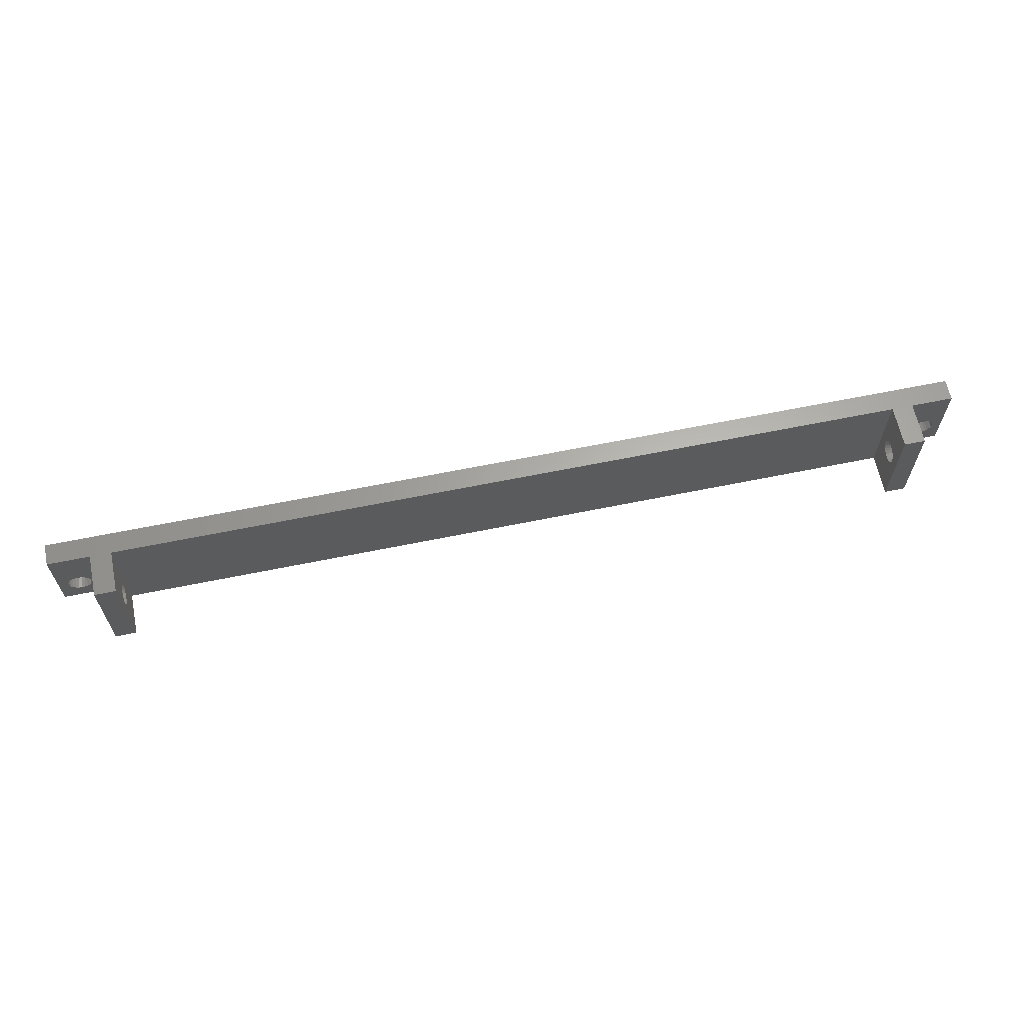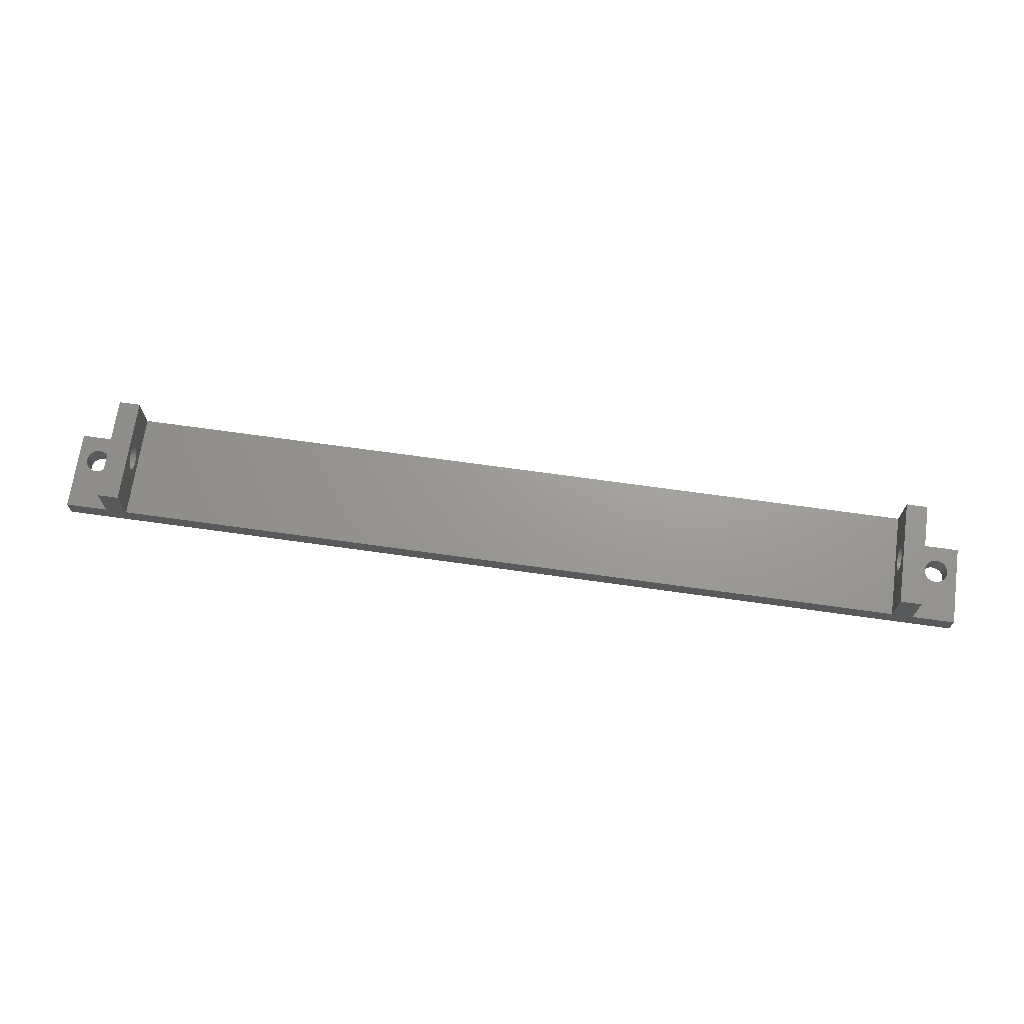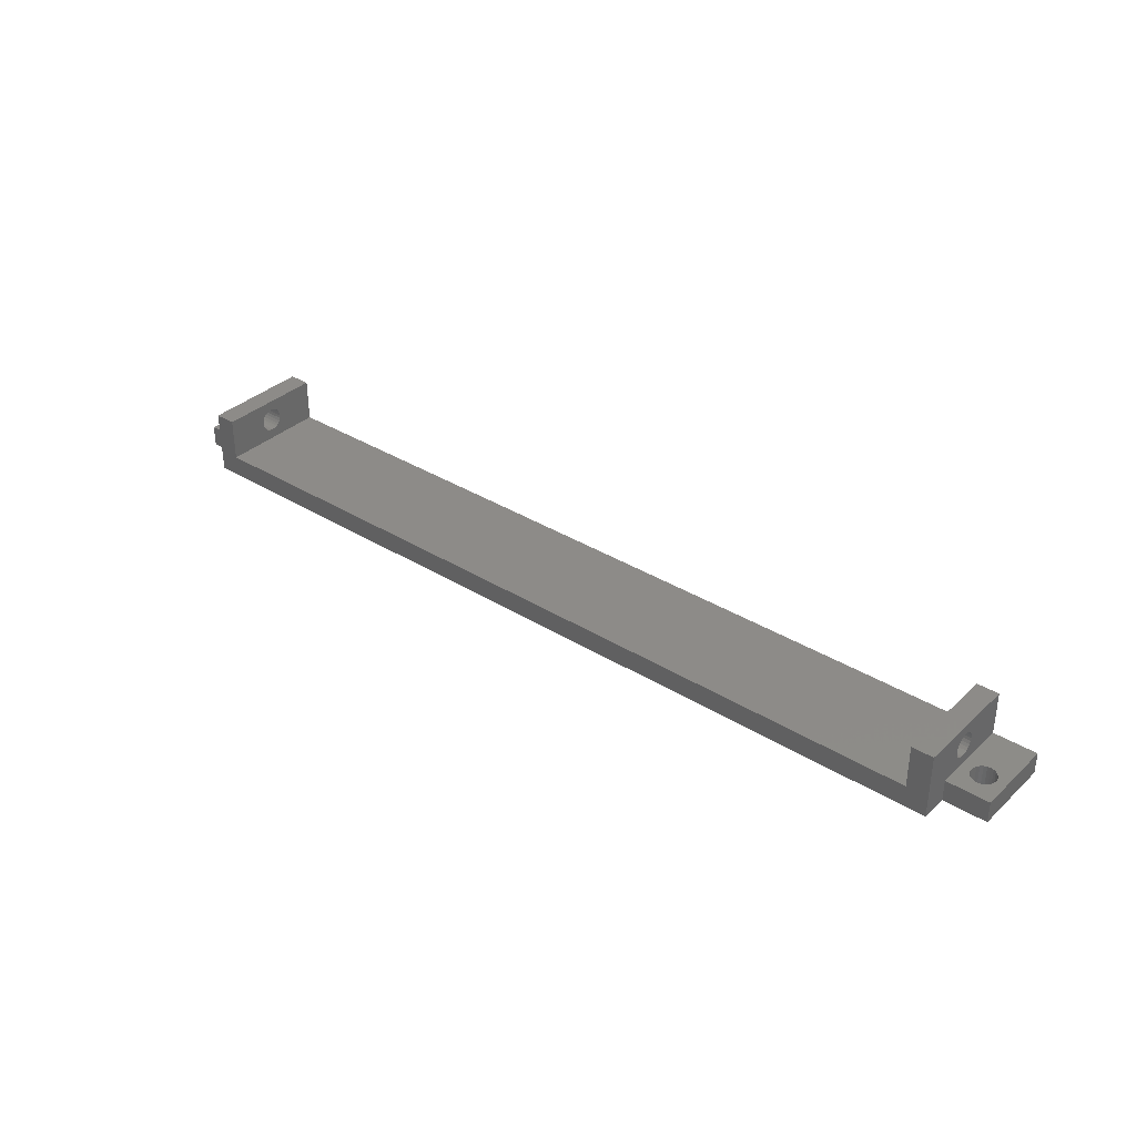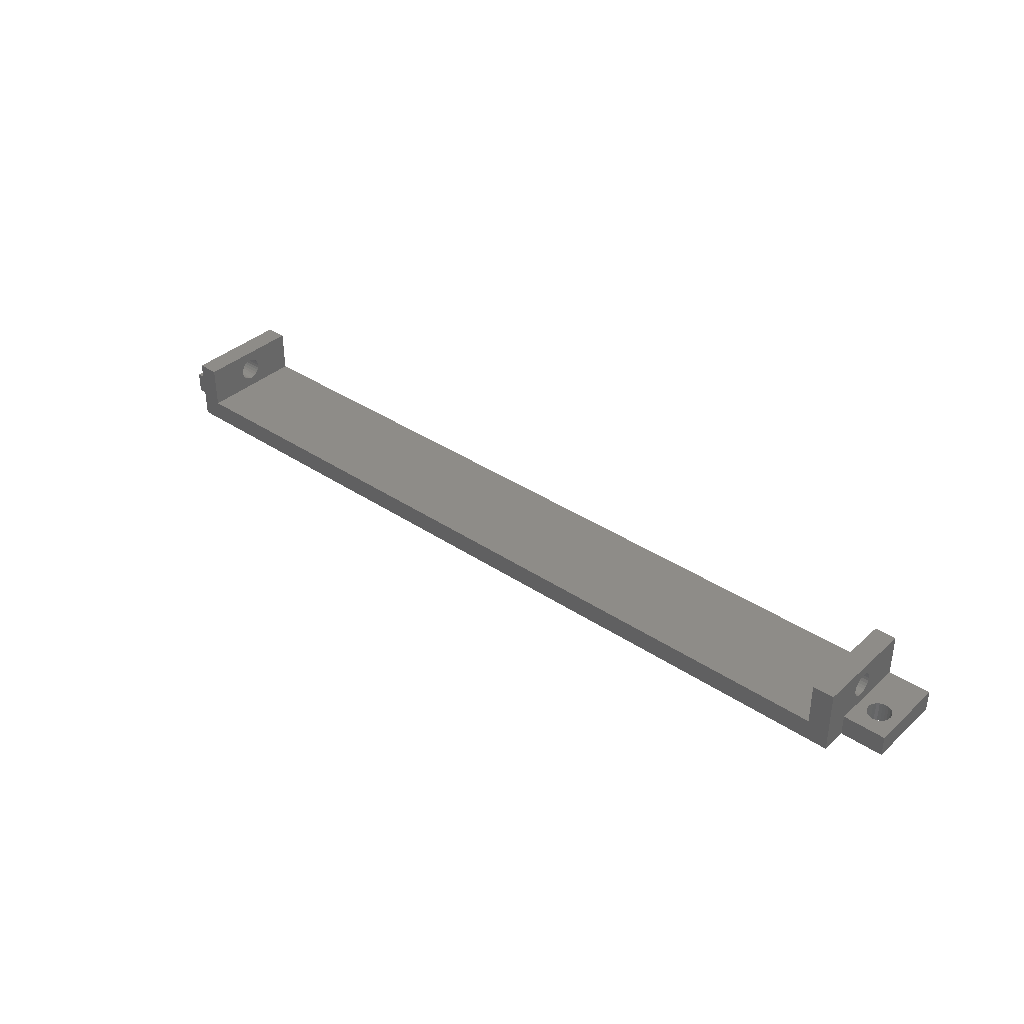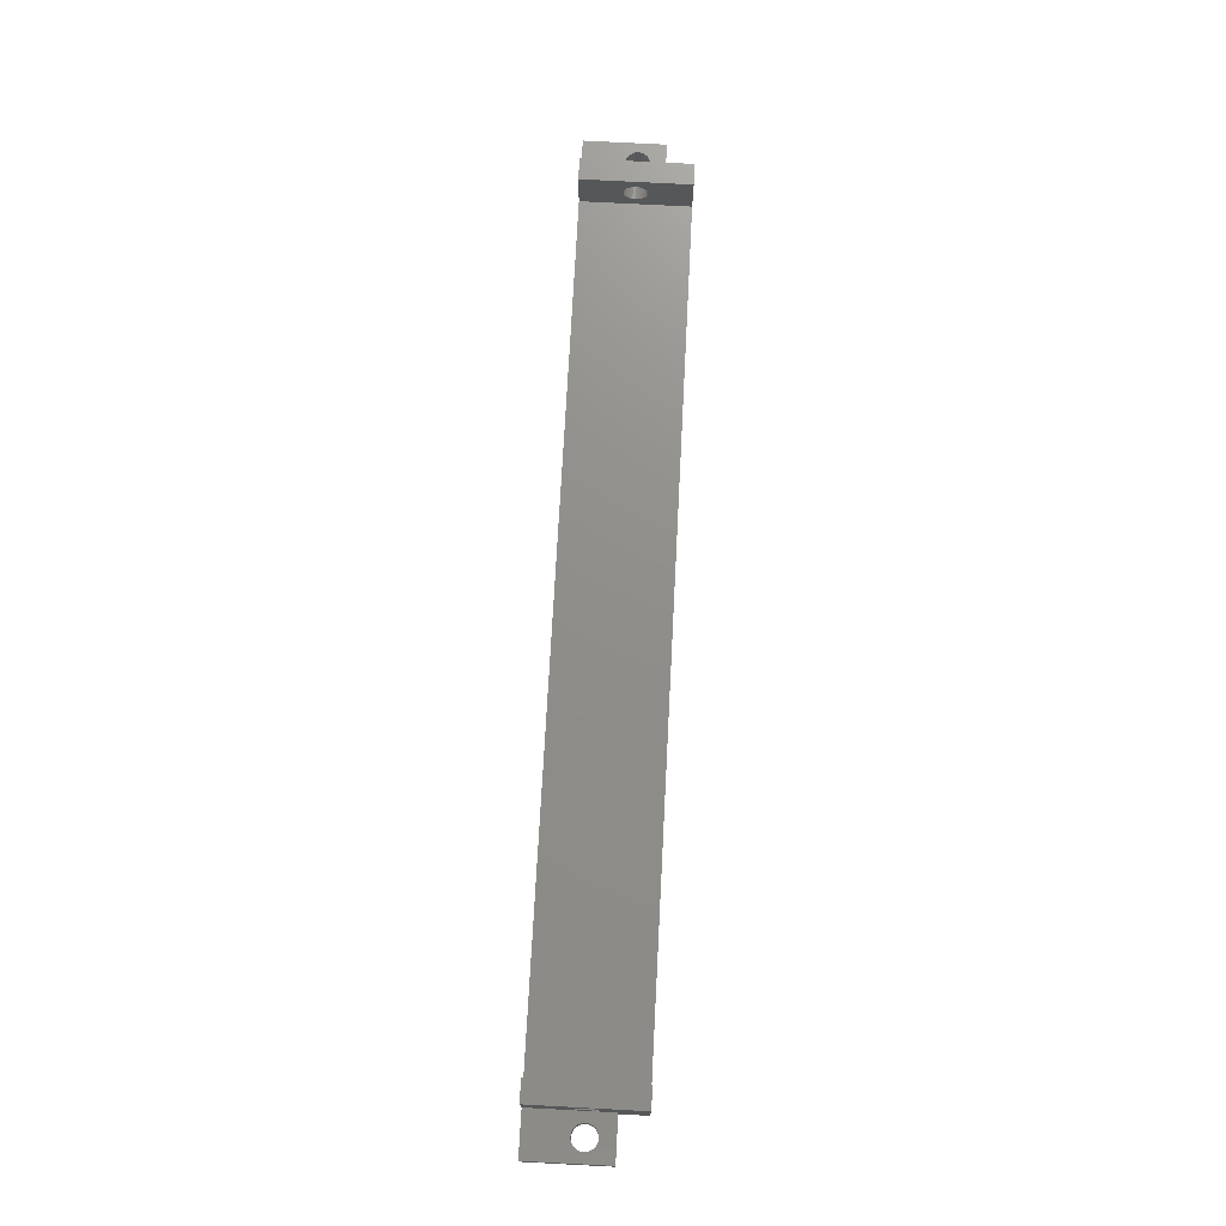
<metadata>
{"format":"stl","ext":"stl","renderer":"f3d","projection":"perspective","resolution":1024,"background":"white","views":[{"elev":63.5,"azim":-11.7,"up":"+Y"},{"elev":69.4,"azim":-172.0,"up":"+Z"},{"elev":35.0,"azim":39.5,"up":"+Z"},{"elev":36.8,"azim":40.9,"up":"+Z"},{"elev":73.3,"azim":-87.0,"up":"+Z"}]}
</metadata>
<code>
# stl→obj: 221 verts, 456 faces
v 172 5 0.007122
v 172 4.994 4.007
v 172 0.01709 2.434e-05
v 172 7.864 7.442
v 172 7.789 8.011
v 172 8.085 6.912
v 172 8.435 6.456
v 172 8.891 6.107
v 172 9.422 5.888
v 172 19.99 4.028
v 172 9.992 5.814
v 172 10.56 5.89
v 172 11.09 6.111
v 172 11.55 6.461
v 172 11.9 6.917
v 172 12.11 7.448
v 172 12.19 8.017
v 172 19.98 12.03
v 172 -1.495e-13 12
v 172 9.416 10.14
v 172 8.886 9.918
v 172 8.431 9.568
v 172 8.082 9.112
v 172 7.863 8.581
v 172 9.985 10.21
v 172 10.55 10.14
v 172 11.09 9.921
v 172 11.54 9.572
v 172 11.89 9.117
v 172 12.11 8.587
v 168 -0.001508 12
v 168 8.886 9.918
v 168 0.009887 4
v 168 9.416 10.14
v 168 19.98 12.03
v 168 8.431 9.568
v 168 8.082 9.112
v 168 7.863 8.581
v 168 7.789 8.011
v 168 9.985 10.21
v 168 10.55 10.14
v 168 11.09 9.921
v 168 11.54 9.572
v 168 11.89 9.117
v 168 12.11 8.587
v 168 12.19 8.017
v 168 9.422 5.888
v 168 19.99 4.028
v 168 8.891 6.107
v 168 8.435 6.456
v 168 8.085 6.912
v 168 7.864 7.442
v 168 9.992 5.814
v 168 10.56 5.89
v 168 11.09 6.111
v 168 11.55 6.461
v 168 11.9 6.917
v 168 12.11 7.448
v 4 4.994 4.007
v 5.875 9.425 4.013
v 5.8 9.994 4.014
v 6.095 8.894 4.013
v 6.444 8.439 4.012
v 6.9 8.089 4.012
v 12 4.994 4.007
v 7.431 7.869 4.011
v 8 7.794 4.011
v 8.569 7.869 4.011
v 9.1 8.089 4.012
v 9.556 8.439 4.012
v 9.905 8.894 4.013
v 10.13 9.425 4.013
v 10.2 9.994 4.014
v 3.979 19.99 4.028
v 6.095 11.09 4.016
v 12 19.99 4.028
v 5.875 10.56 4.015
v 6.444 11.55 4.016
v 6.9 11.9 4.017
v 7.431 12.12 4.017
v 8 12.19 4.017
v 8.569 12.12 4.017
v 9.1 11.9 4.017
v 9.556 11.55 4.016
v 9.905 11.09 4.016
v 10.13 10.56 4.015
v 16 4.994 4.007
v 16 7.864 7.442
v 16 7.789 8.011
v 16 8.085 6.912
v 16 8.435 6.456
v 16 8.891 6.107
v 16 9.422 5.888
v 16 19.99 4.028
v 16 9.992 5.814
v 16 10.56 5.89
v 16 11.09 6.111
v 16 11.55 6.461
v 16 11.9 6.917
v 16 12.11 7.448
v 16 12.19 8.017
v 16 19.98 12.03
v 16 -1.939e-15 12
v 16 9.416 10.14
v 16 8.886 9.918
v 16 0.009887 4
v 16 8.431 9.568
v 16 8.082 9.112
v 16 7.863 8.581
v 16 9.985 10.21
v 16 10.55 10.14
v 16 11.09 9.921
v 16 11.54 9.572
v 16 11.89 9.117
v 16 12.11 8.587
v 12 5.287e-16 12
v 12 8.431 9.568
v 12 0.005697 0
v 12 8.886 9.918
v 12 9.416 10.14
v 12 19.98 12.03
v 12 8.082 9.112
v 12 4.994 0.007114
v 12 7.863 8.581
v 12 7.789 8.011
v 12 9.985 10.21
v 12 10.55 10.14
v 12 11.09 9.921
v 12 11.54 9.572
v 12 11.89 9.117
v 12 12.11 8.587
v 12 12.19 8.017
v 12 9.422 5.888
v 12 8.891 6.107
v 12 8.435 6.456
v 12 8.085 6.912
v 12 7.864 7.442
v 12 9.992 5.814
v 12 10.56 5.89
v 12 11.09 6.111
v 12 11.55 6.461
v 12 11.9 6.917
v 12 12.11 7.448
v 180 5 0.007122
v 180 19.99 4.028
v 180 4.994 4.007
v 180 20 0.02849
v 3.979 20 0.02849
v 3.99 4.994 0.007114
v 5.875 10.57 0.01505
v 6.095 11.1 0.01581
v 6.444 11.56 0.01646
v 6.9 11.91 0.01695
v 7.431 12.13 0.01727
v 8 12.2 0.01737
v 5.8 10 0.01424
v 8.569 12.13 0.01727
v 9.1 11.91 0.01695
v 9.556 11.56 0.01646
v 9.905 11.1 0.01581
v 10.13 10.57 0.01505
v 10.2 10 0.01424
v 174.1 11.1 0.01581
v 173.9 10.57 0.01505
v 173.8 10 0.01424
v 174.4 11.56 0.01646
v 174.9 11.91 0.01696
v 175.4 12.13 0.01727
v 176 12.2 0.01738
v 176.6 12.13 0.01727
v 177.1 11.91 0.01696
v 177.6 11.56 0.01646
v 177.9 11.1 0.01581
v 178.1 10.57 0.01505
v 178.2 10 0.01424
v 174.9 8.095 0.01153
v 174.4 8.444 0.01203
v 174.1 8.9 0.01268
v 173.9 9.431 0.01343
v 175.4 7.875 0.01122
v 176 7.8 0.01111
v 176.6 7.875 0.01122
v 177.1 8.095 0.01153
v 177.6 8.444 0.01203
v 177.9 8.9 0.01268
v 178.1 9.431 0.01343
v 6.9 8.095 0.01153
v 6.444 8.444 0.01203
v 6.095 8.9 0.01267
v 5.875 9.431 0.01343
v 7.431 7.875 0.01121
v 8 7.8 0.01111
v 8.569 7.875 0.01121
v 9.1 8.095 0.01153
v 9.556 8.444 0.01203
v 9.905 8.9 0.01267
v 10.13 9.431 0.01343
v 173.9 9.425 4.013
v 173.8 9.994 4.014
v 174.1 8.894 4.013
v 174.4 8.439 4.012
v 174.9 8.089 4.012
v 175.4 7.869 4.011
v 176 7.794 4.011
v 176.6 7.869 4.011
v 177.1 8.089 4.012
v 177.6 8.439 4.012
v 177.9 8.894 4.013
v 178.1 9.425 4.013
v 178.2 9.994 4.014
v 174.1 11.09 4.016
v 173.9 10.56 4.015
v 174.4 11.55 4.016
v 174.9 11.9 4.017
v 175.4 12.12 4.017
v 176 12.19 4.017
v 176.6 12.12 4.017
v 177.1 11.9 4.017
v 177.6 11.55 4.016
v 177.9 11.09 4.016
v 178.1 10.56 4.015
f 1 2 3
f 2 4 5
f 4 2 6
f 6 2 7
f 7 2 8
f 8 2 9
f 9 2 10
f 9 10 11
f 11 10 12
f 12 10 13
f 13 10 14
f 14 10 15
f 15 10 16
f 16 10 17
f 17 10 18
f 19 20 18
f 20 19 21
f 21 19 22
f 22 19 3
f 22 3 23
f 23 3 2
f 23 2 24
f 24 2 5
f 18 20 25
f 18 25 26
f 18 26 27
f 18 27 28
f 18 28 29
f 18 29 30
f 18 30 17
f 31 32 33
f 32 31 34
f 34 31 35
f 33 32 36
f 33 36 37
f 33 37 38
f 33 38 39
f 34 35 40
f 40 35 41
f 41 35 42
f 42 35 43
f 43 35 44
f 44 35 45
f 45 35 46
f 33 47 48
f 47 33 49
f 49 33 50
f 50 33 51
f 51 33 52
f 52 33 39
f 48 47 53
f 48 53 54
f 48 54 55
f 48 55 56
f 48 56 57
f 48 57 58
f 48 58 46
f 48 46 35
f 59 60 61
f 60 59 62
f 62 59 63
f 63 59 64
f 64 59 65
f 64 65 66
f 66 65 67
f 67 65 68
f 68 65 69
f 69 65 70
f 70 65 71
f 71 65 72
f 72 65 73
f 74 75 76
f 75 74 77
f 77 74 59
f 77 59 61
f 76 75 78
f 76 78 79
f 76 79 80
f 76 80 81
f 76 81 82
f 76 82 83
f 76 83 84
f 76 84 85
f 76 85 86
f 76 86 73
f 76 73 65
f 87 88 89
f 88 87 90
f 90 87 91
f 91 87 92
f 92 87 93
f 93 87 94
f 93 94 95
f 95 94 96
f 96 94 97
f 97 94 98
f 98 94 99
f 99 94 100
f 100 94 101
f 101 94 102
f 103 104 102
f 104 103 105
f 105 103 106
f 105 106 107
f 107 106 108
f 108 106 87
f 108 87 109
f 109 87 89
f 102 104 110
f 102 110 111
f 102 111 112
f 102 112 113
f 102 113 114
f 102 114 115
f 102 115 101
f 116 117 118
f 117 116 119
f 119 116 120
f 120 116 121
f 118 117 122
f 118 122 65
f 118 65 123
f 65 122 124
f 65 124 125
f 120 121 126
f 126 121 127
f 127 121 128
f 128 121 129
f 129 121 130
f 130 121 131
f 131 121 132
f 65 133 76
f 133 65 134
f 134 65 135
f 135 65 136
f 136 65 137
f 137 65 125
f 76 133 138
f 76 138 139
f 76 139 140
f 76 140 141
f 76 141 142
f 76 142 143
f 76 143 132
f 76 132 121
f 87 48 94
f 48 87 106
f 48 106 33
f 144 145 146
f 145 144 147
f 115 132 101
f 132 115 131
f 101 143 100
f 143 101 132
f 100 142 99
f 142 100 143
f 99 141 98
f 141 99 142
f 97 141 140
f 141 97 98
f 139 97 140
f 97 139 96
f 95 139 138
f 139 95 96
f 133 95 138
f 95 133 93
f 92 133 134
f 133 92 93
f 135 92 134
f 92 135 91
f 136 91 135
f 91 136 90
f 137 90 136
f 90 137 88
f 125 88 137
f 88 125 89
f 124 89 125
f 89 124 109
f 122 109 124
f 109 122 108
f 117 108 122
f 108 117 107
f 119 107 117
f 107 119 105
f 104 119 120
f 119 104 105
f 110 120 126
f 120 110 104
f 127 110 126
f 110 127 111
f 128 111 127
f 111 128 112
f 113 128 129
f 128 113 112
f 113 130 114
f 130 113 129
f 114 131 115
f 131 114 130
f 17 58 16
f 58 17 46
f 30 46 17
f 46 30 45
f 29 45 30
f 45 29 44
f 28 44 29
f 44 28 43
f 43 27 42
f 27 43 28
f 27 41 42
f 41 27 26
f 41 25 40
f 25 41 26
f 40 20 34
f 20 40 25
f 20 32 34
f 32 20 21
f 21 36 32
f 36 21 22
f 36 23 37
f 23 36 22
f 37 24 38
f 24 37 23
f 38 5 39
f 5 38 24
f 39 4 52
f 4 39 5
f 52 6 51
f 6 52 4
f 51 7 50
f 7 51 6
f 50 8 49
f 8 50 7
f 49 9 47
f 9 49 8
f 9 53 47
f 53 9 11
f 11 54 53
f 54 11 12
f 54 13 55
f 13 54 12
f 55 14 56
f 14 55 13
f 15 56 14
f 56 15 57
f 16 57 15
f 57 16 58
f 74 147 148
f 147 74 94
f 94 74 76
f 94 76 102
f 102 76 121
f 35 10 48
f 10 35 18
f 147 48 145
f 48 147 94
f 145 48 10
f 116 102 121
f 102 116 103
f 31 18 35
f 18 31 19
f 19 33 3
f 33 19 31
f 118 106 116
f 106 118 3
f 106 3 33
f 116 106 103
f 59 148 149
f 148 59 74
f 59 148 149
f 148 59 74
f 65 149 123
f 149 65 59
f 148 150 149
f 150 148 151
f 151 148 152
f 152 148 153
f 153 148 154
f 154 148 155
f 155 148 147
f 149 150 156
f 155 147 157
f 157 147 158
f 158 147 159
f 159 147 160
f 160 147 161
f 161 147 162
f 162 147 123
f 123 147 118
f 118 147 163
f 118 163 164
f 118 164 1
f 1 164 165
f 163 147 166
f 166 147 167
f 167 147 168
f 168 147 169
f 169 147 170
f 170 147 171
f 171 147 172
f 172 147 173
f 173 147 174
f 174 147 175
f 1 176 144
f 176 1 177
f 177 1 178
f 178 1 179
f 179 1 165
f 144 176 180
f 144 180 181
f 144 181 182
f 144 182 183
f 144 183 184
f 144 184 185
f 144 185 186
f 144 186 175
f 144 175 147
f 149 187 123
f 187 149 188
f 188 149 189
f 189 149 190
f 190 149 156
f 123 187 191
f 123 191 192
f 123 192 193
f 123 193 194
f 123 194 195
f 123 195 196
f 123 196 197
f 123 197 162
f 3 118 1
f 82 155 157
f 155 82 81
f 155 80 154
f 80 155 81
f 154 79 153
f 79 154 80
f 153 78 152
f 78 153 79
f 151 78 75
f 78 151 152
f 150 75 77
f 75 150 151
f 156 77 61
f 77 156 150
f 190 61 60
f 61 190 156
f 189 60 62
f 60 189 190
f 188 62 63
f 62 188 189
f 188 64 187
f 64 188 63
f 187 66 191
f 66 187 64
f 191 67 192
f 67 191 66
f 67 193 192
f 193 67 68
f 68 194 193
f 194 68 69
f 69 195 194
f 195 69 70
f 71 195 70
f 195 71 196
f 72 196 71
f 196 72 197
f 73 197 72
f 197 73 162
f 86 162 73
f 162 86 161
f 85 161 86
f 161 85 160
f 84 160 85
f 160 84 159
f 84 158 159
f 158 84 83
f 83 157 158
f 157 83 82
f 2 198 199
f 198 2 200
f 200 2 201
f 201 2 202
f 202 2 146
f 202 146 203
f 203 146 204
f 204 146 205
f 205 146 206
f 206 146 207
f 207 146 208
f 208 146 209
f 209 146 210
f 210 146 145
f 10 211 145
f 211 10 212
f 212 10 2
f 212 2 199
f 145 211 213
f 145 213 214
f 145 214 215
f 145 215 216
f 145 216 217
f 145 217 218
f 145 218 219
f 145 219 220
f 145 220 221
f 145 221 210
f 146 1 144
f 1 146 2
f 167 213 166
f 213 167 214
f 163 213 211
f 213 163 166
f 164 211 212
f 211 164 163
f 165 212 199
f 212 165 164
f 179 199 198
f 199 179 165
f 178 198 200
f 198 178 179
f 177 200 201
f 200 177 178
f 177 202 176
f 202 177 201
f 176 203 180
f 203 176 202
f 180 204 181
f 204 180 203
f 204 182 181
f 182 204 205
f 205 183 182
f 183 205 206
f 206 184 183
f 184 206 207
f 208 184 207
f 184 208 185
f 209 185 208
f 185 209 186
f 210 186 209
f 186 210 175
f 221 175 210
f 175 221 174
f 220 174 221
f 174 220 173
f 219 173 220
f 173 219 172
f 219 171 172
f 171 219 218
f 218 170 171
f 170 218 217
f 217 169 170
f 169 217 216
f 169 215 168
f 215 169 216
f 168 214 167
f 214 168 215

</code>
